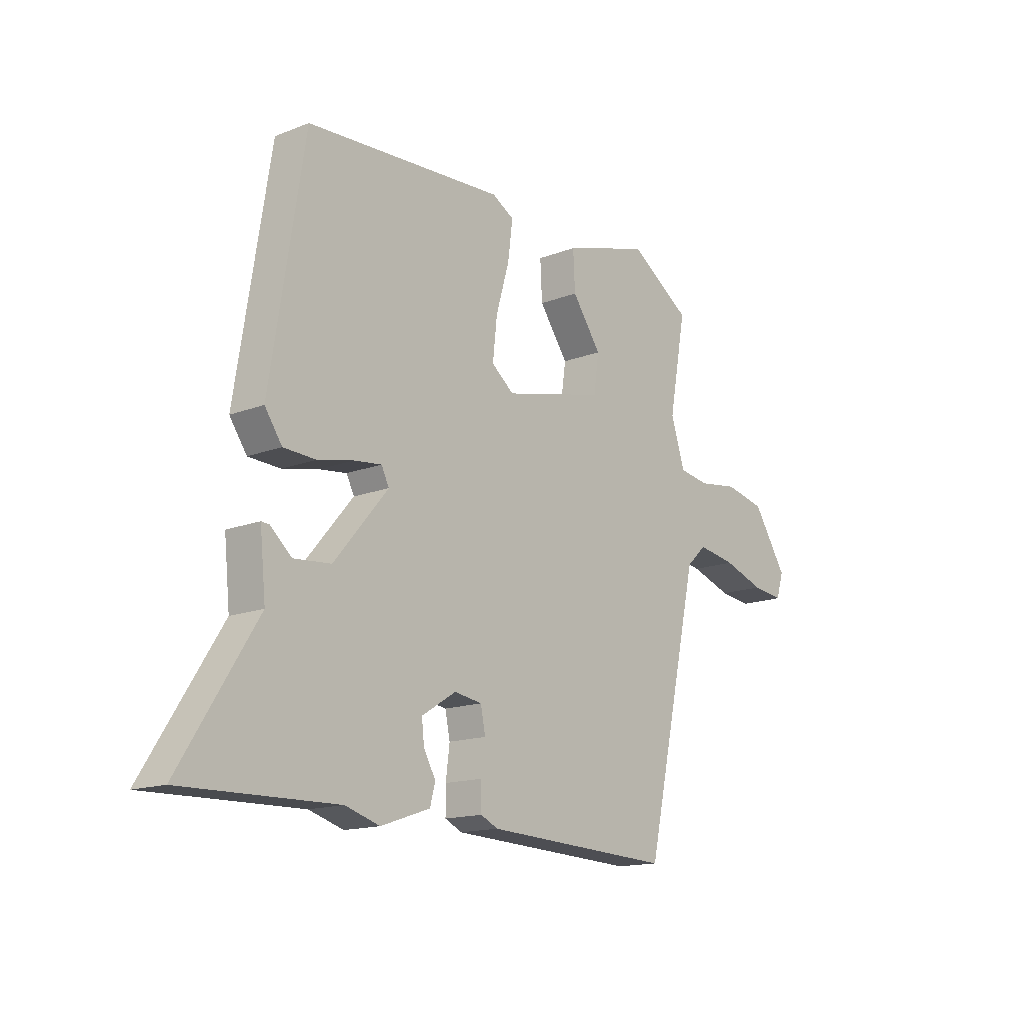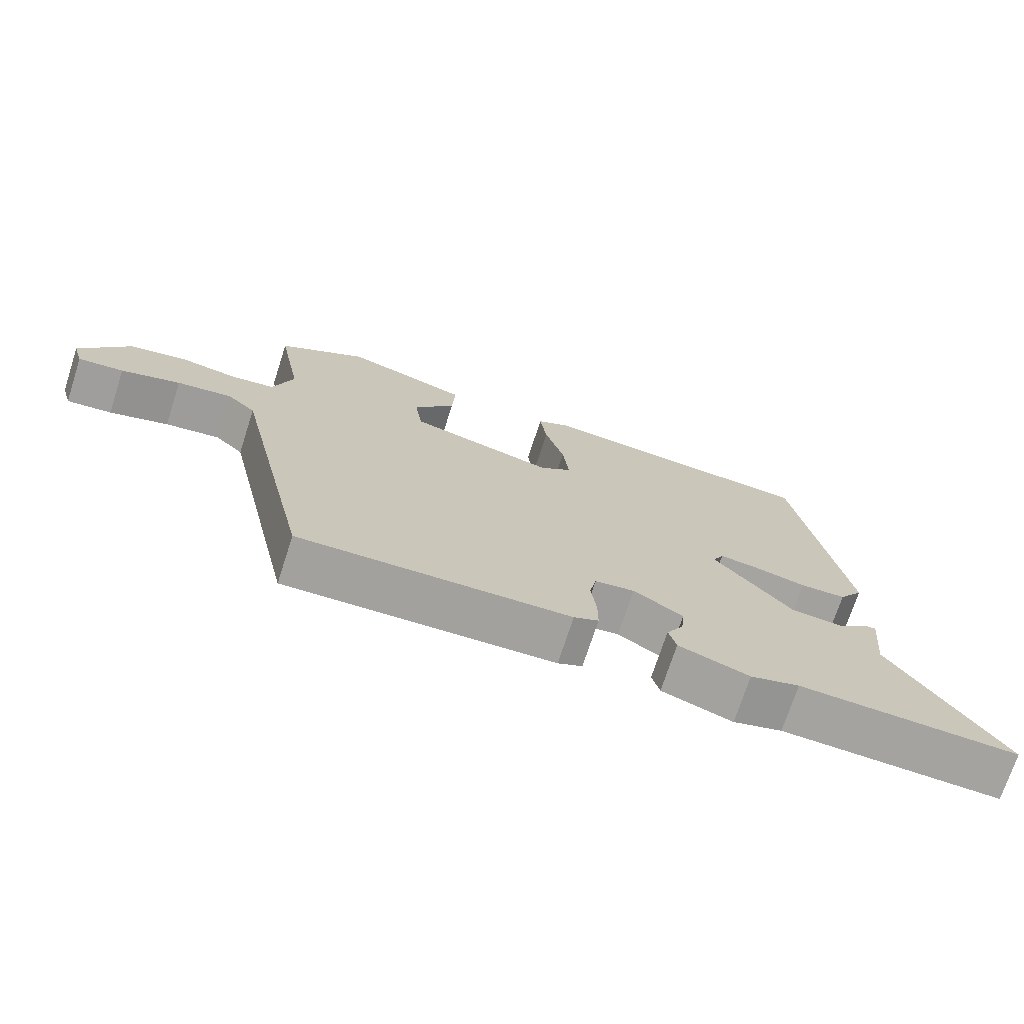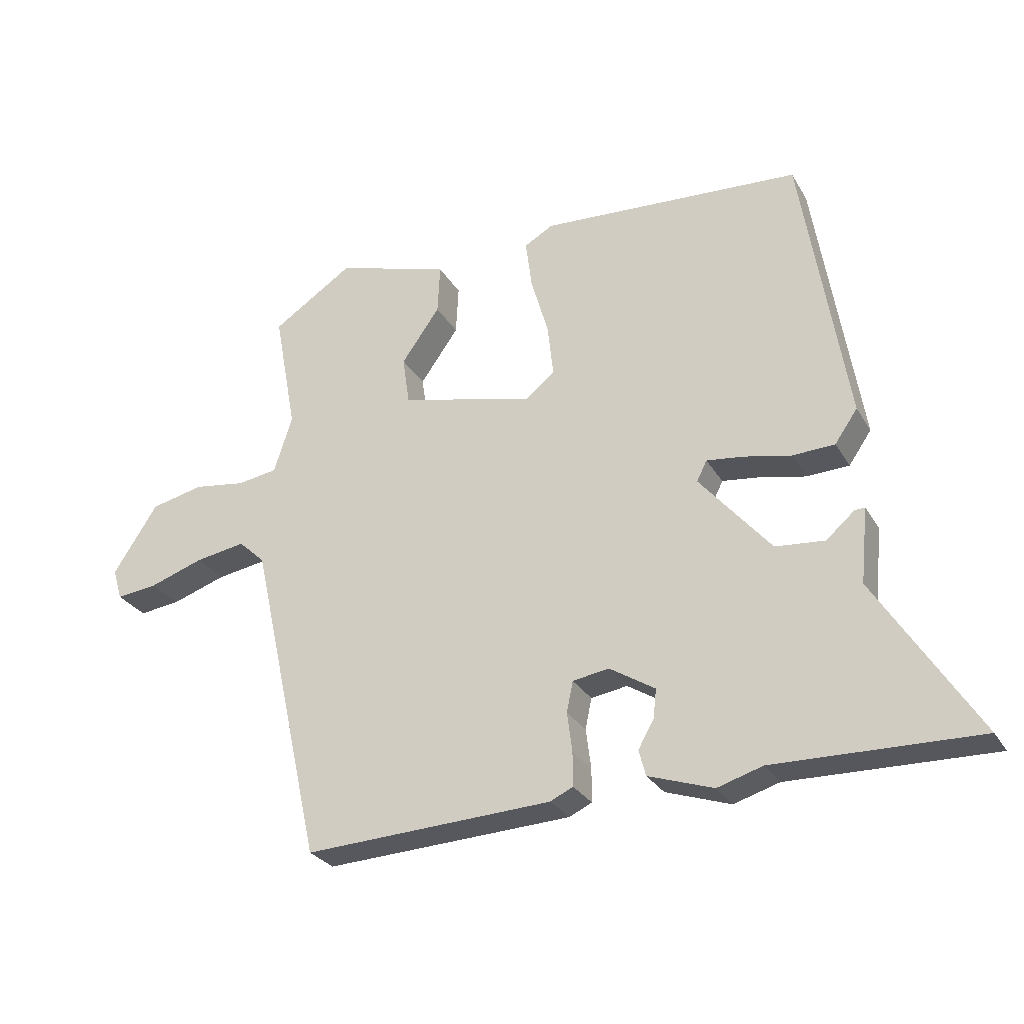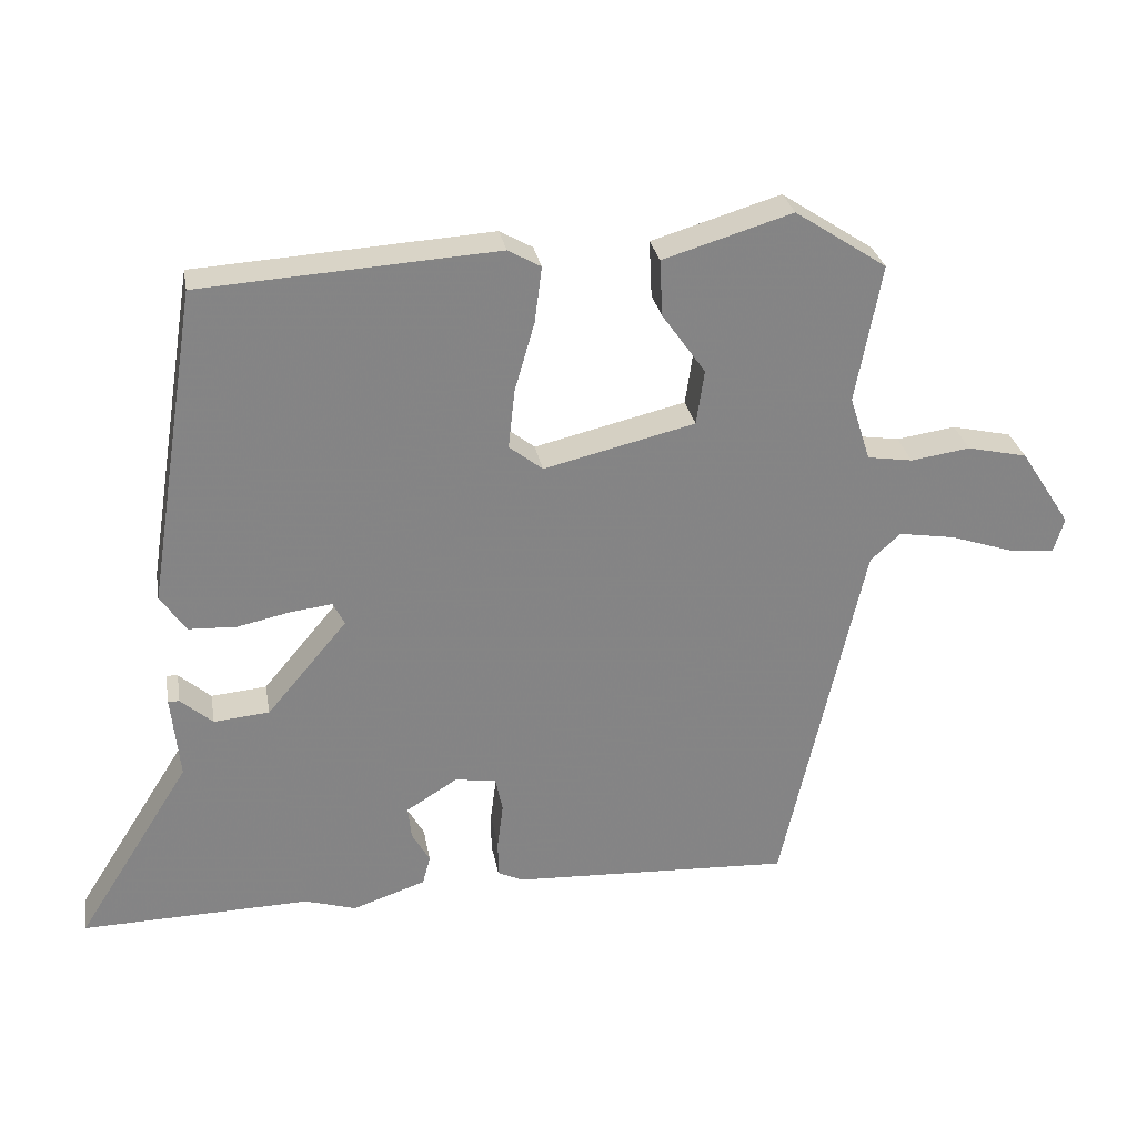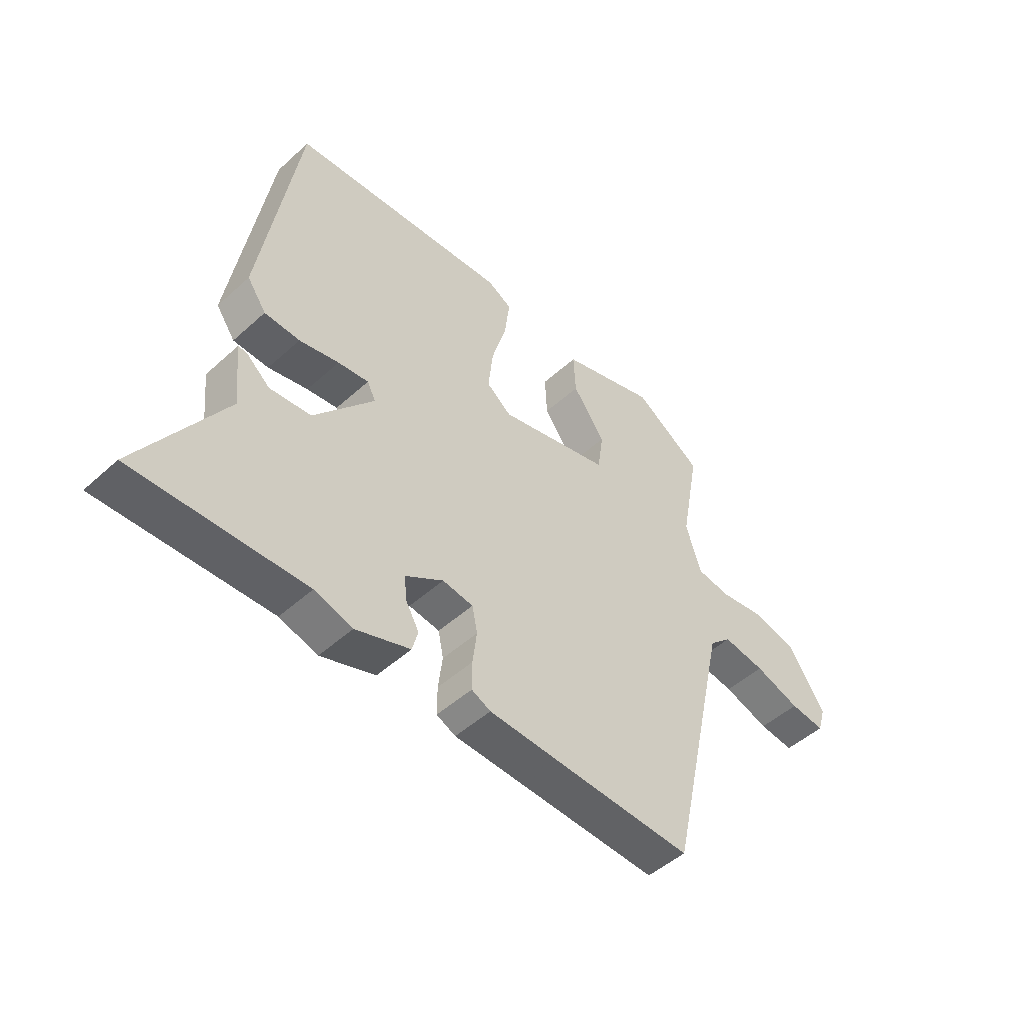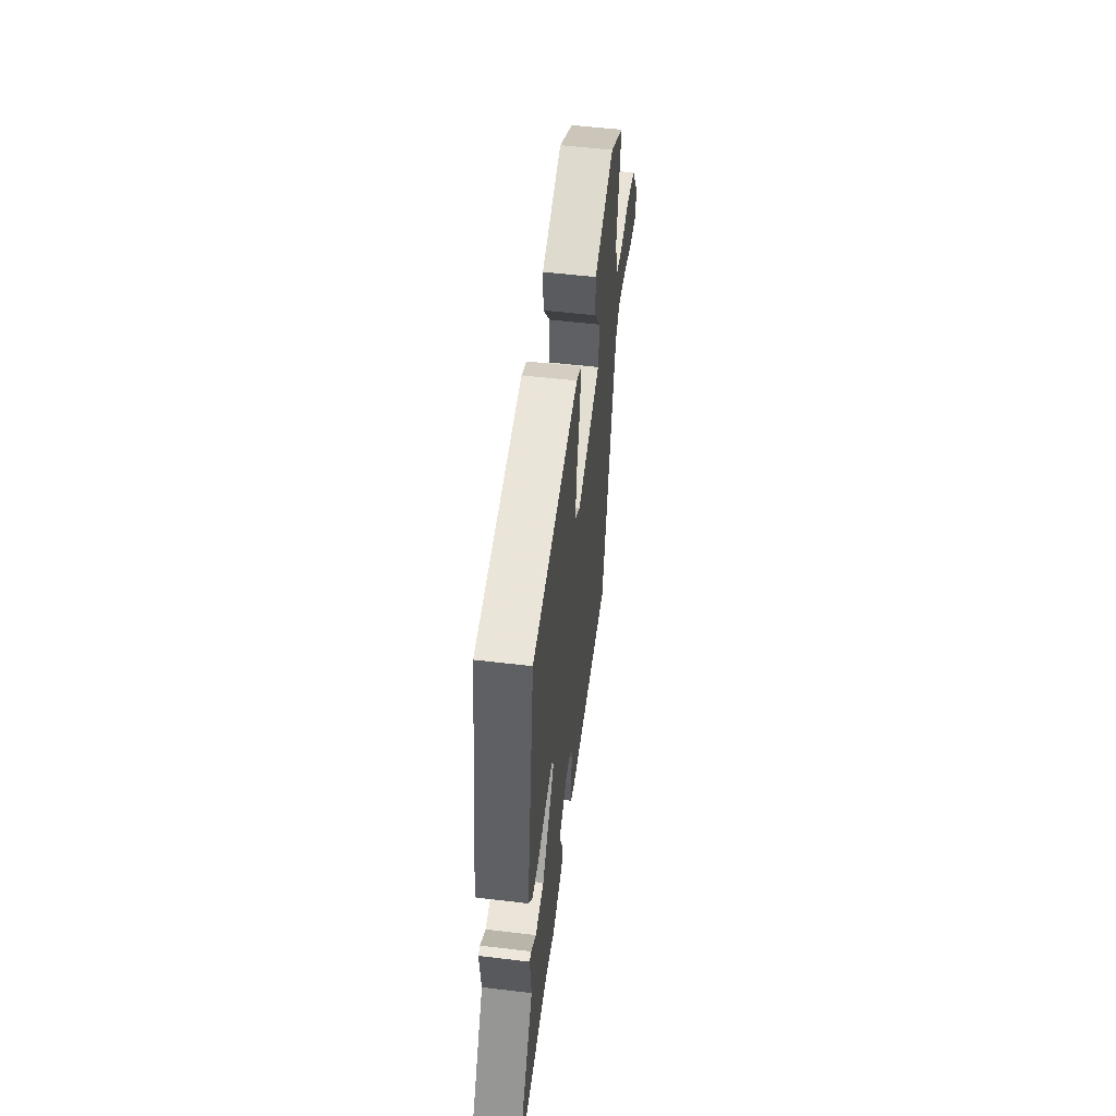
<metadata>
{"format":"obj","ext":"obj","renderer":"f3d","projection":"perspective","resolution":1024,"background":"white","views":[{"elev":-15.1,"azim":129.7,"up":"+Z"},{"elev":-72.6,"azim":-18.0,"up":"+Z"},{"elev":-28.1,"azim":24.8,"up":"+Z"},{"elev":28.8,"azim":170.0,"up":"+Z"},{"elev":-48.8,"azim":135.2,"up":"+Z"},{"elev":53.7,"azim":97.3,"up":"+Z"}]}
</metadata>
<code>
v 0.638 0.07 -0.503
v 0.317 0.07 -0.496
v 0.245 0.07 -0.518
v 0.142 0.07 -0.483
v 0.131 0.07 -0.442
v 0.156 0.07 -0.398
v 0.161 0.07 -0.352
v 0.089 0.07 -0.307
v 0.031 0.07 -0.316
v 0.021 0.07 -0.365
v 0.029 0.07 -0.428
v 0.029 0.07 -0.481
v -0.007 0.07 -0.498
v -0.401 0.07 -0.517
v -0.516 0.07 -0.001
v -0.558 0.07 0.038
v -0.638 0.07 0.025
v -0.724 0.07 -0.004
v -0.79 0.07 -0.012
v -0.805 0.07 0.038
v -0.734 0.07 0.147
v -0.65 0.07 0.166
v -0.567 0.07 0.154
v -0.503 0.07 0.164
v -0.474 0.07 0.255
v -0.51 0.07 0.449
v -0.381 0.07 0.534
v -0.2 0.07 0.479
v -0.204 0.07 0.4
v -0.265 0.07 0.314
v -0.254 0.07 0.237
v -0.042 0.07 0.186
v 0.005 0.07 0.223
v -0.004 0.07 0.306
v -0.032 0.07 0.403
v -0.042 0.07 0.481
v 0.004 0.07 0.507
v 0.419 0.07 0.481
v 0.49 0.07 0.035
v 0.454 0.07 -0.017
v 0.387 0.07 -0.02
v 0.312 0.07 -0.004
v 0.254 0.07 0.003
v 0.238 0.07 -0.029
v 0.351 0.07 -0.163
v 0.429 0.07 -0.17
v 0.474 0.07 -0.131
v 0.49 0.07 -0.13
v 0.478 0.07 -0.249
v 0.638 0 -0.503
v 0.317 0 -0.496
v 0.245 0 -0.518
v 0.142 0 -0.483
v 0.131 0 -0.442
v 0.156 0 -0.398
v 0.161 0 -0.352
v 0.089 0 -0.307
v 0.031 0 -0.316
v 0.021 0 -0.365
v 0.029 0 -0.428
v 0.029 0 -0.481
v -0.007 0 -0.498
v -0.401 0 -0.517
v -0.516 0 -0.001
v -0.558 0 0.038
v -0.638 0 0.025
v -0.724 0 -0.004
v -0.79 0 -0.012
v -0.805 0 0.038
v -0.734 0 0.147
v -0.65 0 0.166
v -0.567 0 0.154
v -0.503 0 0.164
v -0.474 0 0.255
v -0.51 0 0.449
v -0.381 0 0.534
v -0.2 0 0.479
v -0.204 0 0.4
v -0.265 0 0.314
v -0.254 0 0.237
v -0.042 0 0.186
v 0.005 0 0.223
v -0.004 0 0.306
v -0.032 0 0.403
v -0.042 0 0.481
v 0.004 0 0.507
v 0.419 0 0.481
v 0.49 0 0.035
v 0.454 0 -0.017
v 0.387 0 -0.02
v 0.312 0 -0.004
v 0.254 0 0.003
v 0.238 0 -0.029
v 0.351 0 -0.163
v 0.429 0 -0.17
v 0.474 0 -0.131
v 0.49 0 -0.13
v 0.478 0 -0.249
f 46 47 48 49
f 45 46 49
f 45 49 1 2
f 2 3 4
f 45 2 4
f 44 45 4
f 40 41 42
f 39 40 42
f 38 39 42
f 37 38 42
f 36 37 42
f 35 36 42
f 34 35 42
f 33 34 42 43
f 32 33 43 44
f 28 29 30
f 27 28 30
f 26 27 30
f 25 26 30
f 24 25 30 31
f 21 22 23
f 20 21 23
f 19 20 23
f 18 19 23
f 17 18 23
f 16 17 23 24
f 31 32 44
f 24 31 44
f 16 24 44
f 15 16 44
f 13 14 15
f 12 13 15
f 11 12 15
f 10 11 15
f 4 5 6
f 44 4 6
f 44 6 7
f 9 10 15
f 8 9 15 44
f 7 8 44
f 98 97 96 95
f 98 95 94
f 51 50 98 94
f 53 52 51
f 53 51 94
f 53 94 93
f 91 90 89
f 91 89 88
f 91 88 87
f 91 87 86
f 91 86 85
f 91 85 84
f 91 84 83
f 92 91 83 82
f 93 92 82 81
f 79 78 77
f 79 77 76
f 79 76 75
f 79 75 74
f 80 79 74 73
f 72 71 70
f 72 70 69
f 72 69 68
f 72 68 67
f 72 67 66
f 73 72 66 65
f 93 81 80
f 93 80 73
f 93 73 65
f 93 65 64
f 64 63 62
f 64 62 61
f 64 61 60
f 64 60 59
f 55 54 53
f 55 53 93
f 56 55 93
f 64 59 58
f 93 64 58 57
f 93 57 56
f 1 50 51 2
f 2 51 52 3
f 3 52 53 4
f 4 53 54 5
f 5 54 55 6
f 6 55 56 7
f 7 56 57 8
f 8 57 58 9
f 9 58 59 10
f 10 59 60 11
f 11 60 61 12
f 12 61 62 13
f 13 62 63 14
f 14 63 64 15
f 15 64 65 16
f 16 65 66 17
f 17 66 67 18
f 18 67 68 19
f 19 68 69 20
f 20 69 70 21
f 21 70 71 22
f 22 71 72 23
f 23 72 73 24
f 24 73 74 25
f 25 74 75 26
f 26 75 76 27
f 27 76 77 28
f 28 77 78 29
f 29 78 79 30
f 30 79 80 31
f 31 80 81 32
f 32 81 82 33
f 33 82 83 34
f 34 83 84 35
f 35 84 85 36
f 36 85 86 37
f 37 86 87 38
f 38 87 88 39
f 39 88 89 40
f 40 89 90 41
f 41 90 91 42
f 42 91 92 43
f 43 92 93 44
f 44 93 94 45
f 45 94 95 46
f 46 95 96 47
f 47 96 97 48
f 48 97 98 49
f 49 98 50 1

</code>
